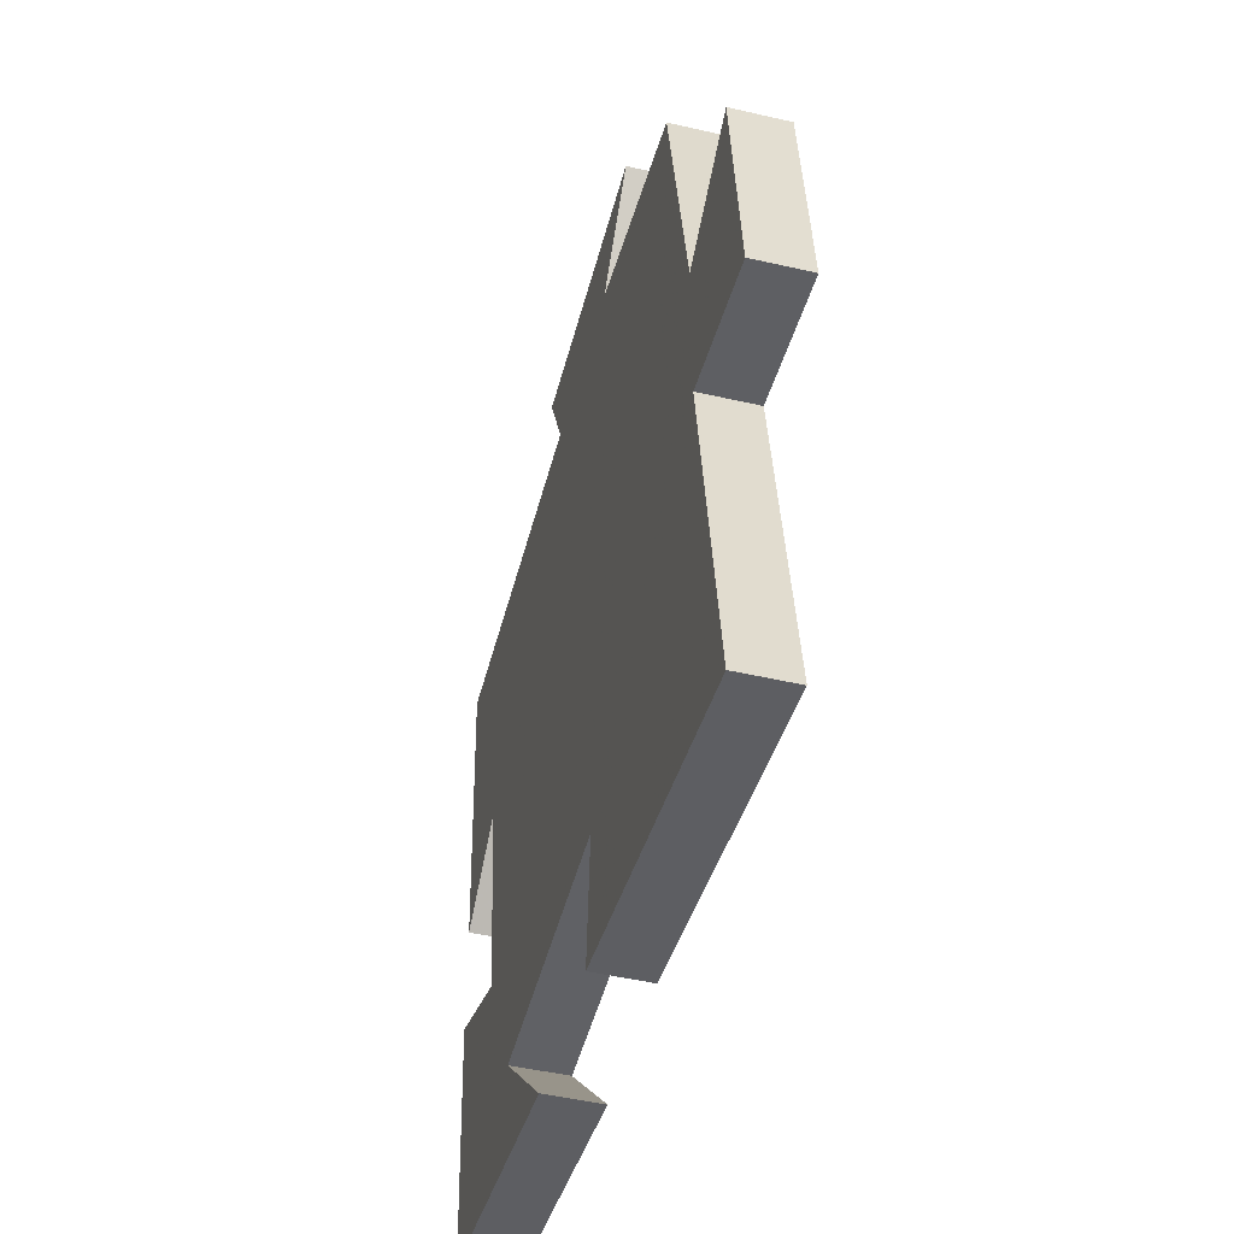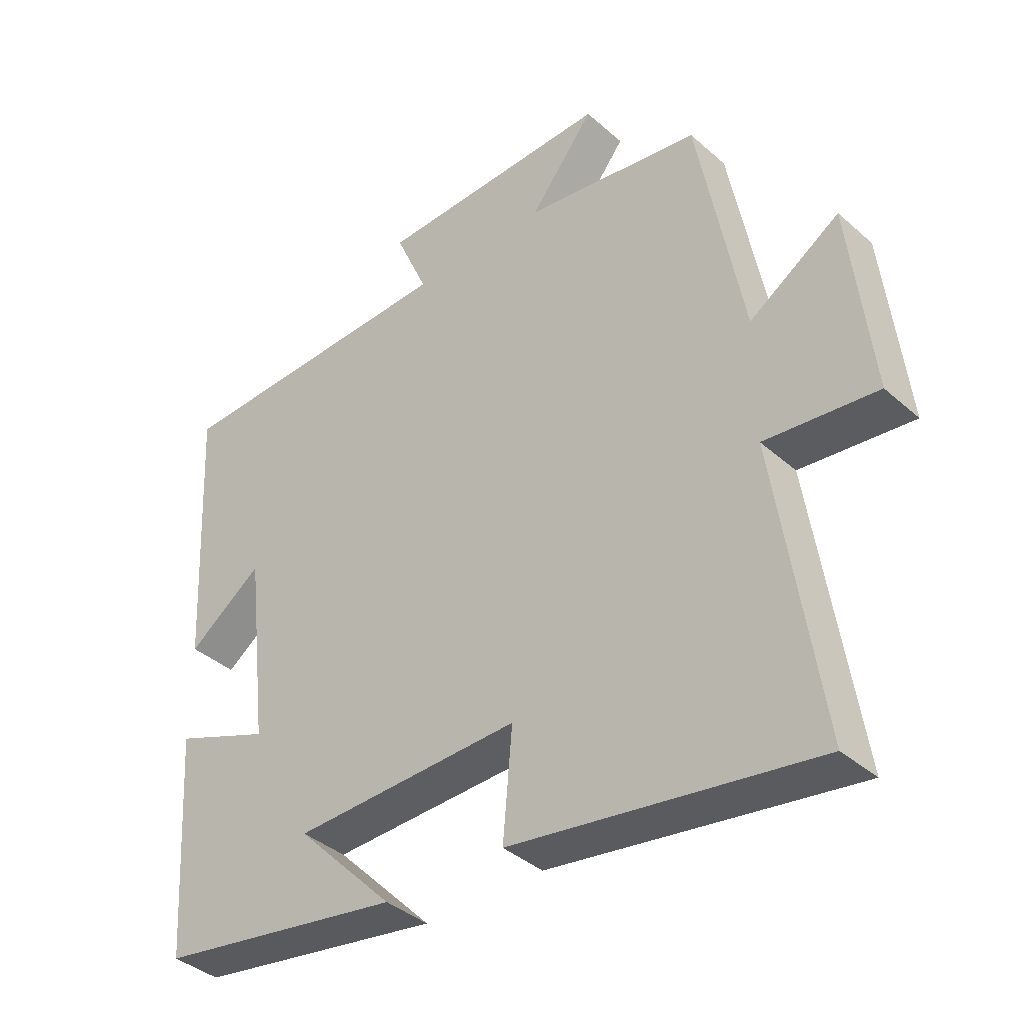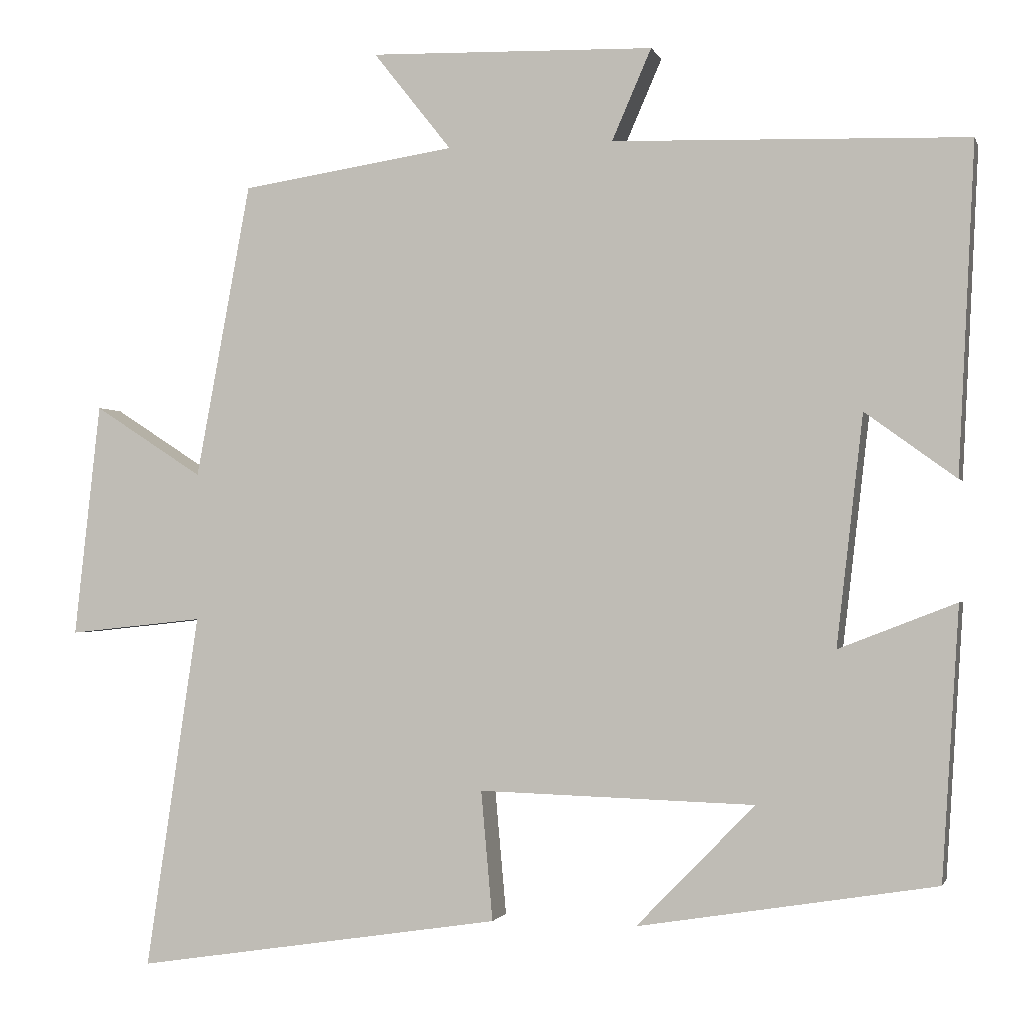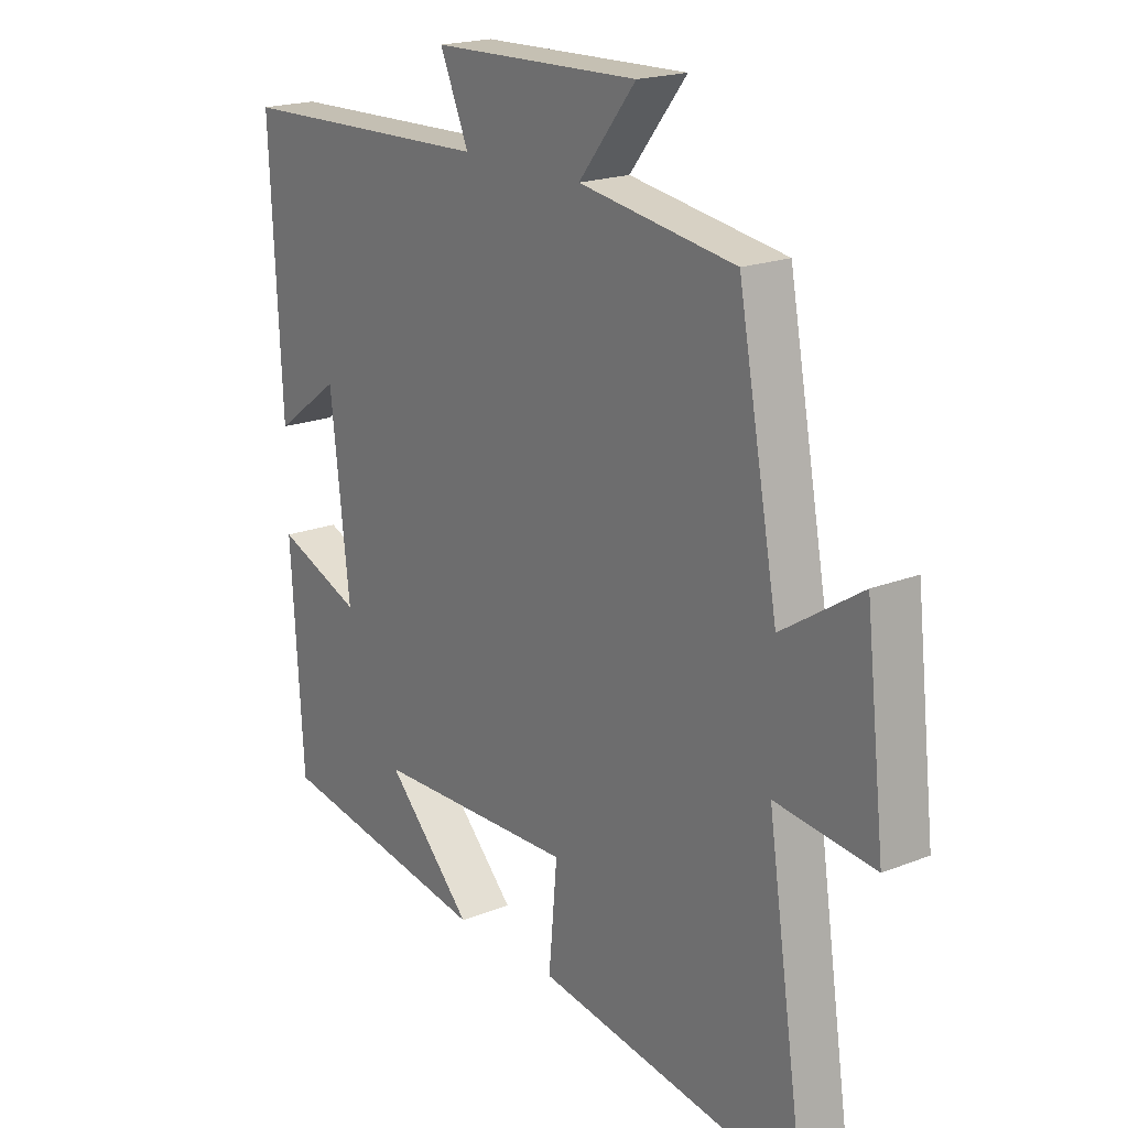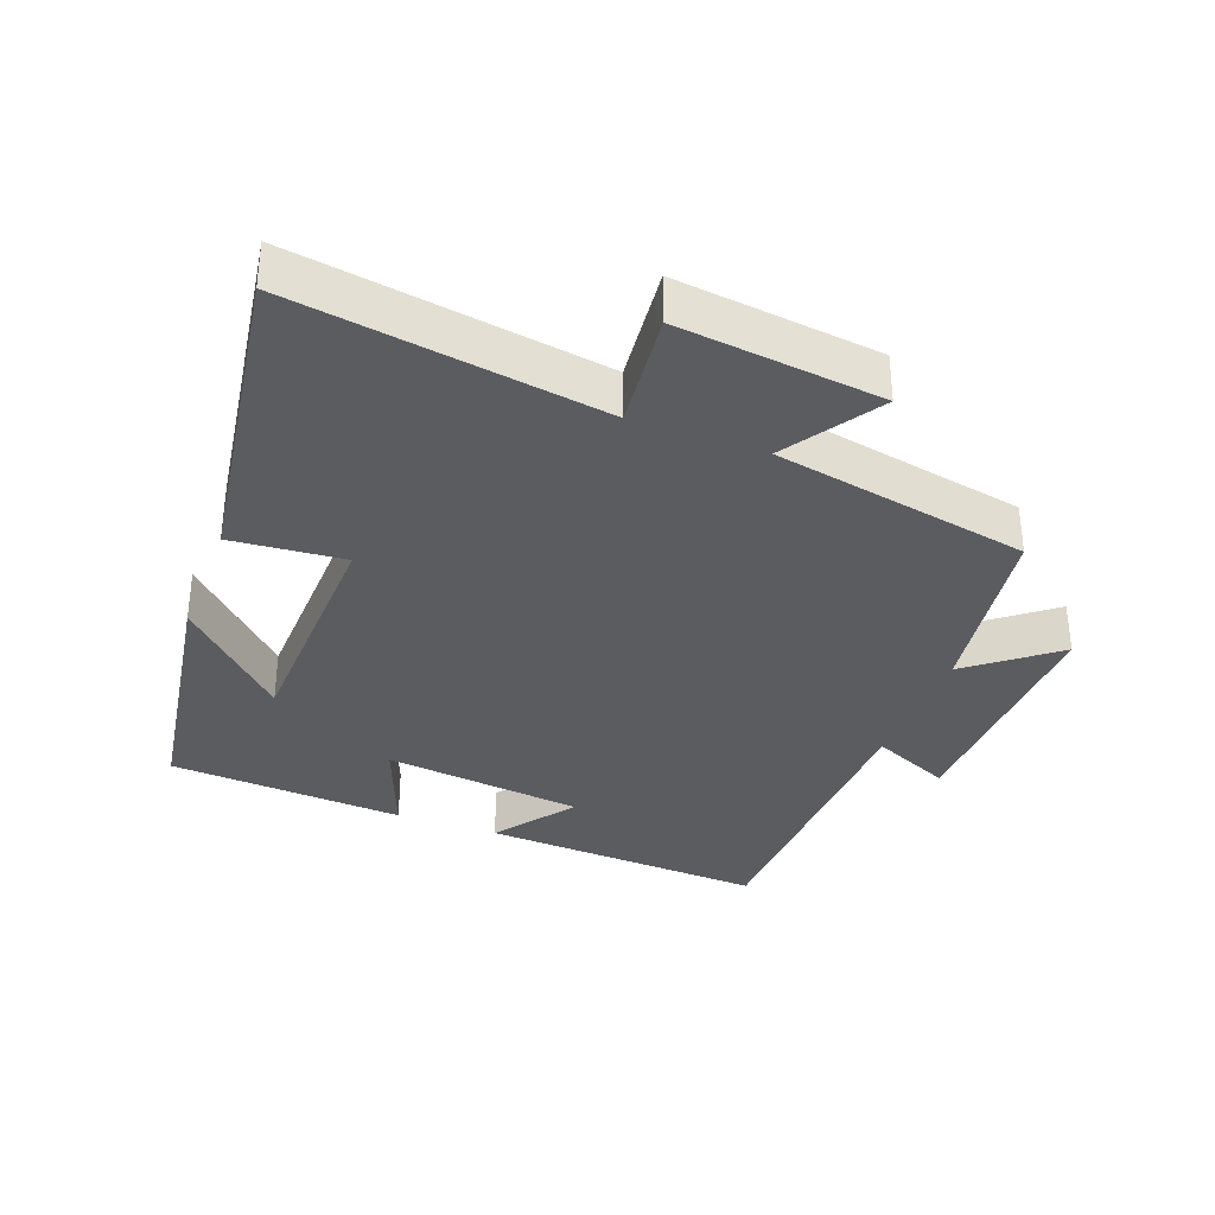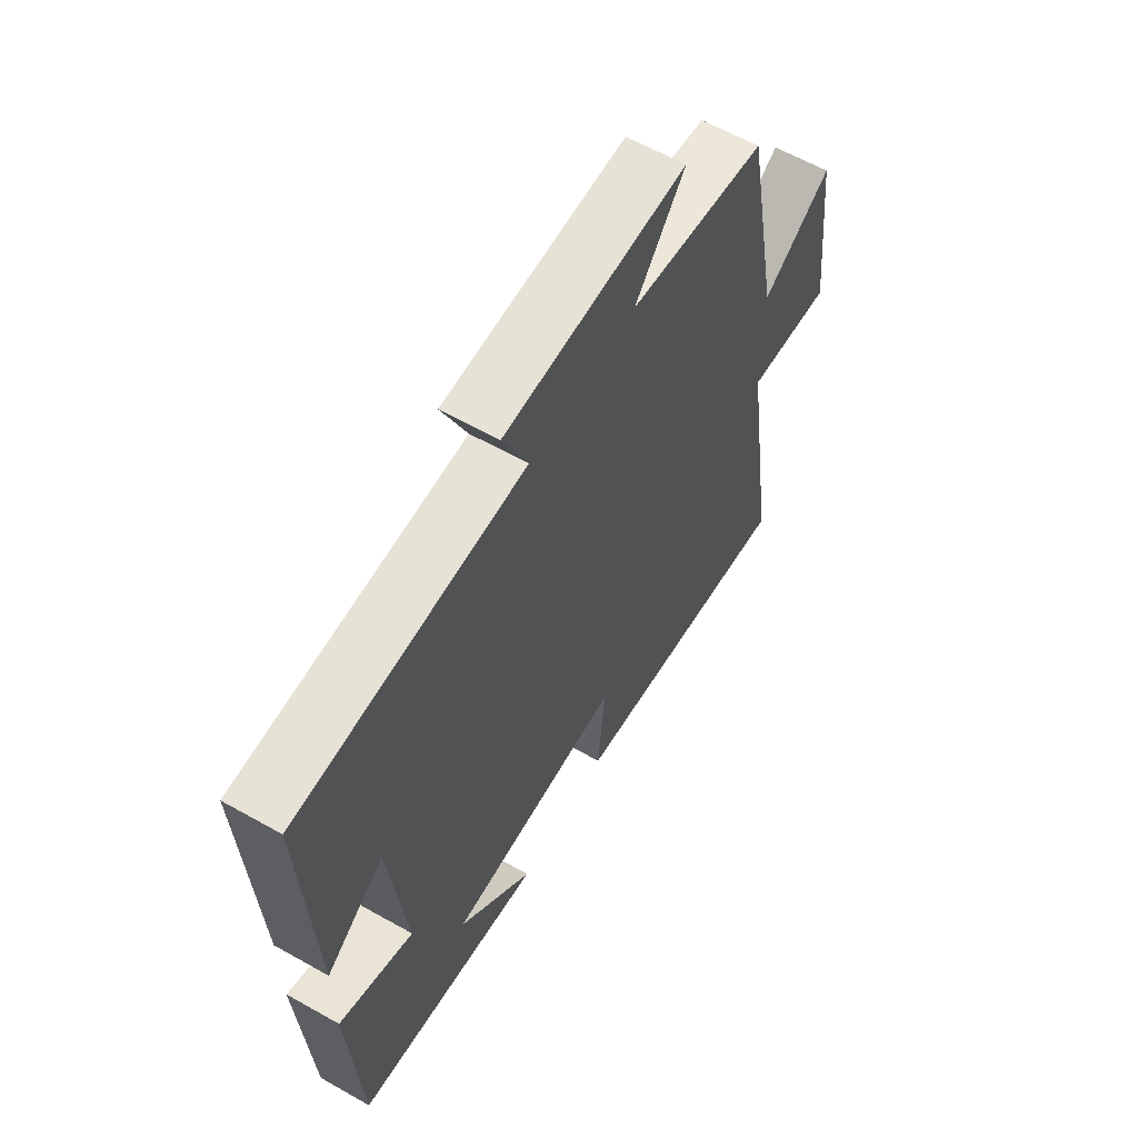
<metadata>
{"format":"obj","ext":"obj","renderer":"f3d","projection":"perspective","resolution":1024,"background":"white","views":[{"elev":-47.8,"azim":-104.6,"up":"+Z"},{"elev":-38.4,"azim":-137.9,"up":"+Z"},{"elev":-1.2,"azim":14.3,"up":"+Z"},{"elev":19.5,"azim":-126.4,"up":"+Z"},{"elev":-34.4,"azim":-110.8,"up":"+Y"},{"elev":61.2,"azim":119.9,"up":"+Z"}]}
</metadata>
<code>
v -0.429 0.07 0.458
v -0.152 0.07 0.5
v -0.253 0.07 0.627
v 0.115 0.07 0.617
v 0.064 0.07 0.5
v 0.521 0.07 0.486
v 0.5 0.07 0.064
v 0.383 0.07 0.149
v 0.349 0.07 -0.147
v 0.5 0.07 -0.088
v 0.478 0.07 -0.437
v 0.094 0.07 -0.5
v 0.247 0.07 -0.343
v -0.109 0.07 -0.333
v -0.094 0.07 -0.5
v -0.569 0.07 -0.573
v -0.5 0.07 -0.114
v -0.675 0.07 -0.133
v -0.641 0.07 0.169
v -0.5 0.07 0.078
v -0.429 0 0.458
v -0.152 0 0.5
v -0.253 0 0.627
v 0.115 0 0.617
v 0.064 0 0.5
v 0.521 0 0.486
v 0.5 0 0.064
v 0.383 0 0.149
v 0.349 0 -0.147
v 0.5 0 -0.088
v 0.478 0 -0.437
v 0.094 0 -0.5
v 0.247 0 -0.343
v -0.109 0 -0.333
v -0.094 0 -0.5
v -0.569 0 -0.573
v -0.5 0 -0.114
v -0.675 0 -0.133
v -0.641 0 0.169
v -0.5 0 0.078
f 17 18 19 20
f 17 20 1 2
f 14 15 16 17
f 13 14 17 2
f 10 11 12 13
f 9 10 13
f 8 9 13 2
f 5 6 7 8
f 5 8 2 3
f 3 4 5
f 40 39 38 37
f 22 21 40 37
f 37 36 35 34
f 22 37 34 33
f 33 32 31 30
f 33 30 29
f 22 33 29 28
f 28 27 26 25
f 23 22 28 25
f 25 24 23
f 1 21 22 2
f 2 22 23 3
f 3 23 24 4
f 4 24 25 5
f 5 25 26 6
f 6 26 27 7
f 7 27 28 8
f 8 28 29 9
f 9 29 30 10
f 10 30 31 11
f 11 31 32 12
f 12 32 33 13
f 13 33 34 14
f 14 34 35 15
f 15 35 36 16
f 16 36 37 17
f 17 37 38 18
f 18 38 39 19
f 19 39 40 20
f 20 40 21 1

</code>
